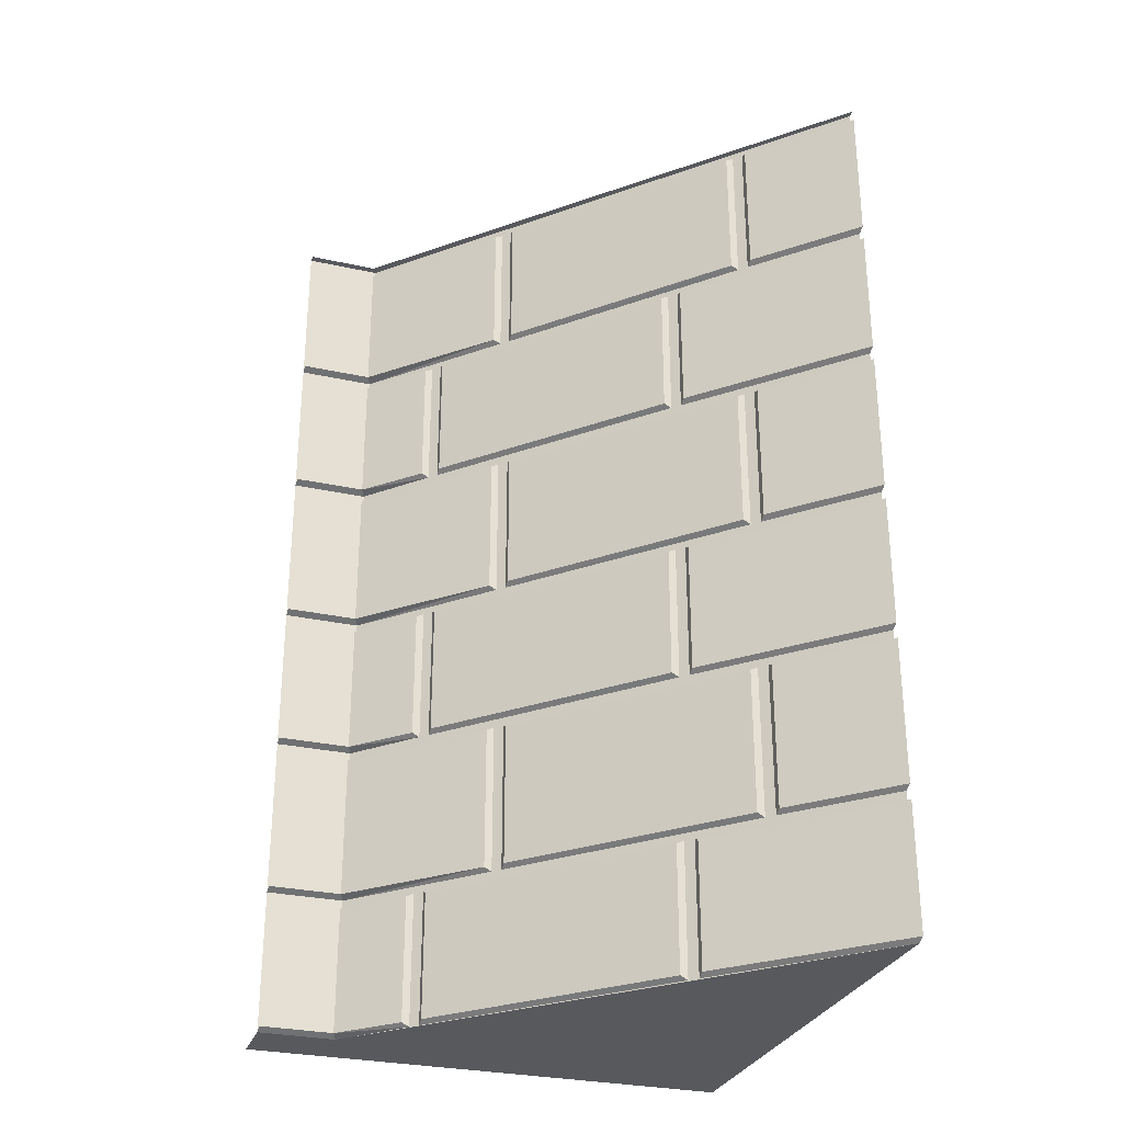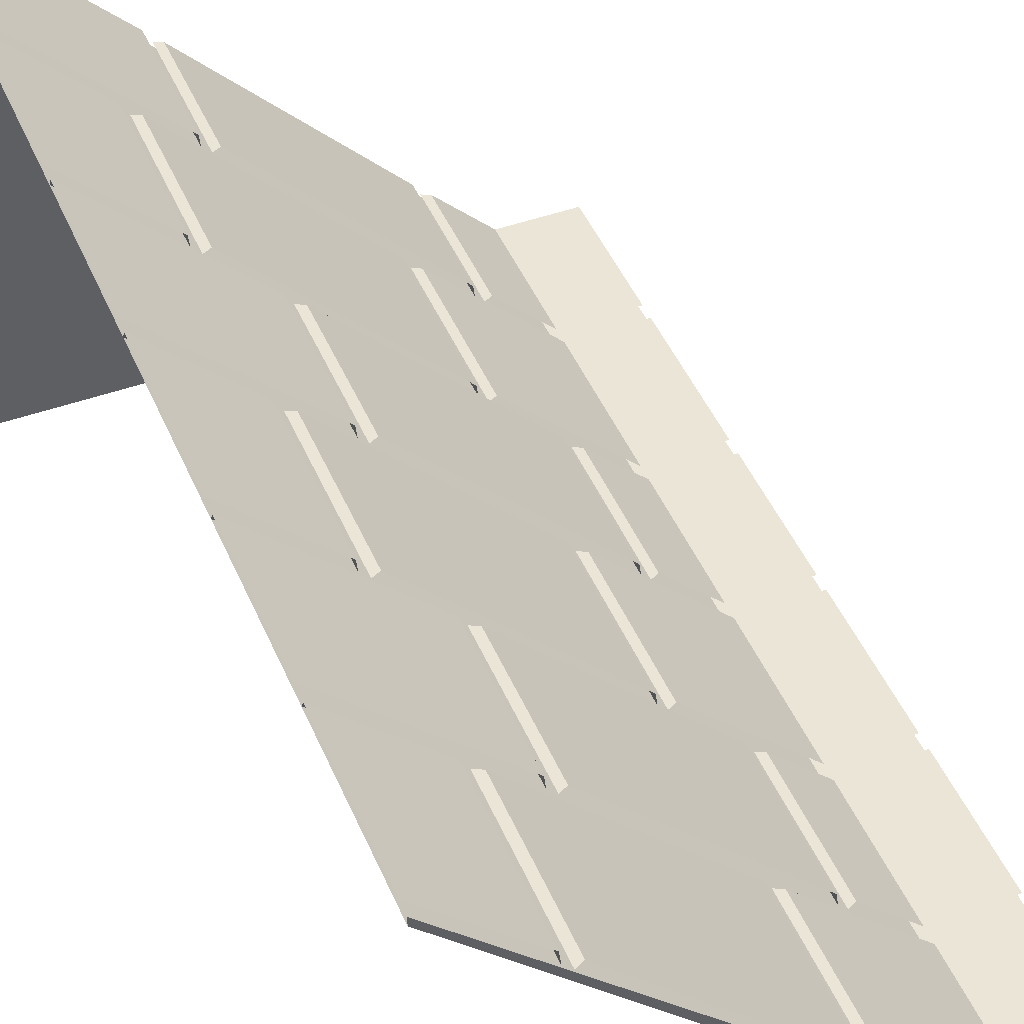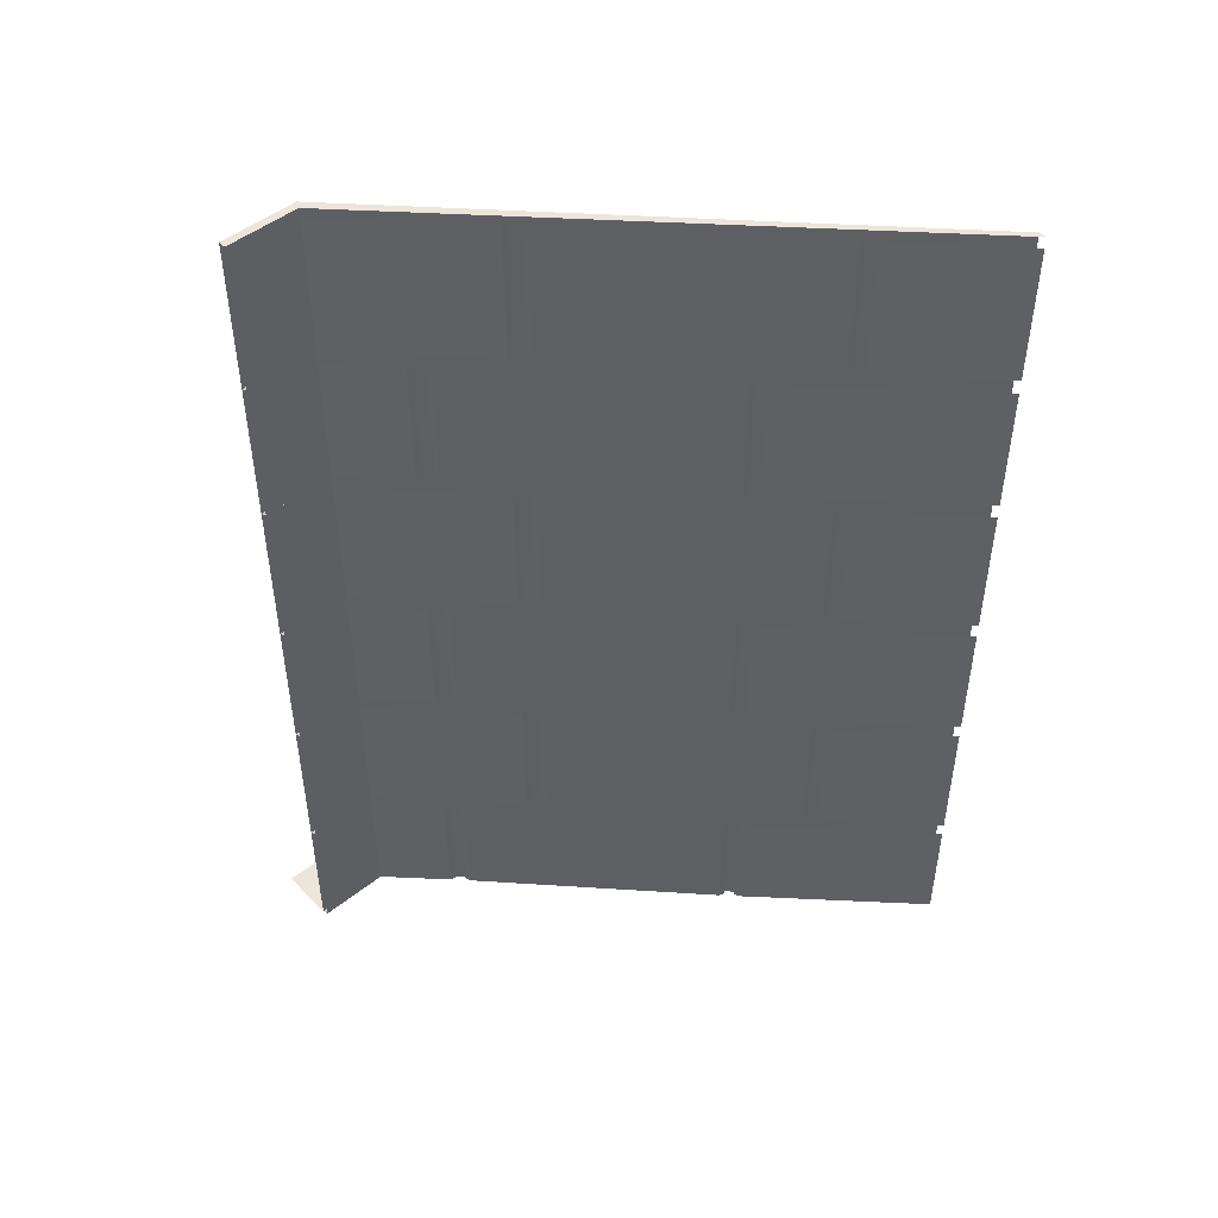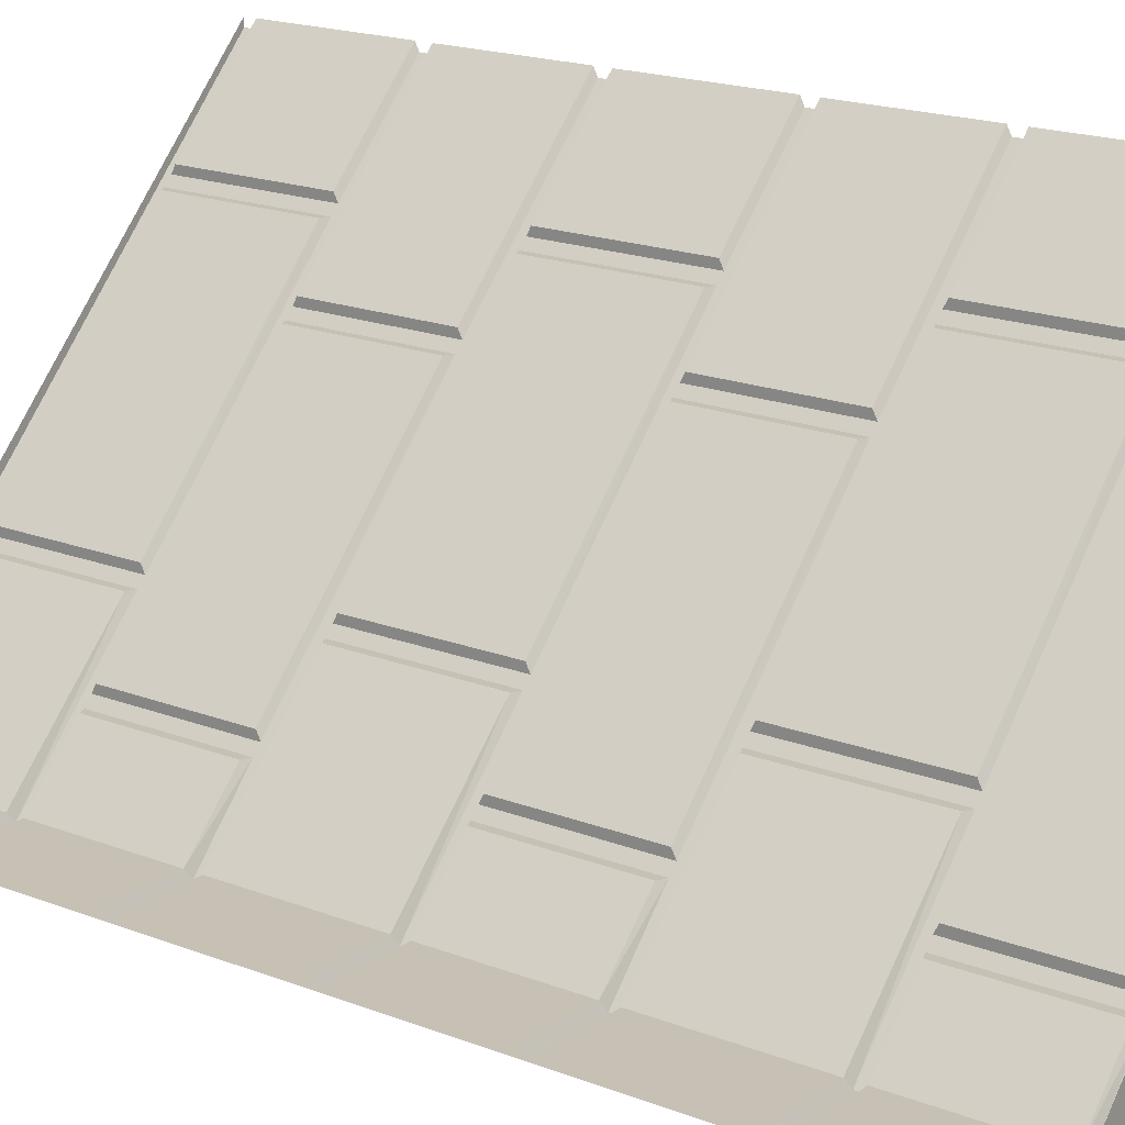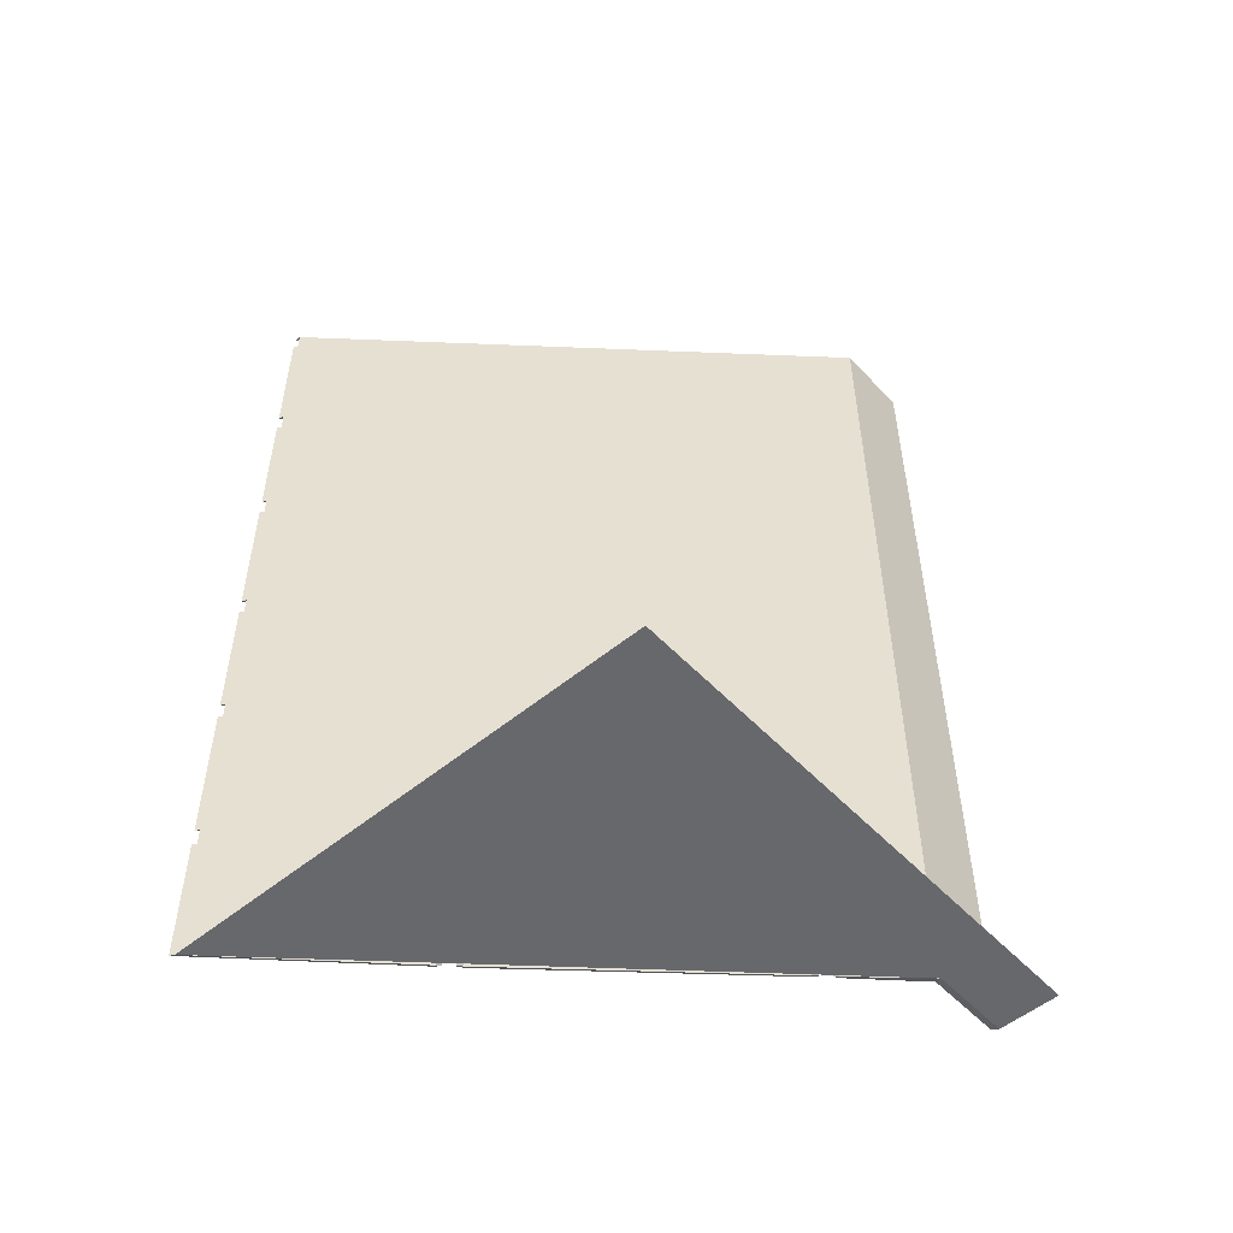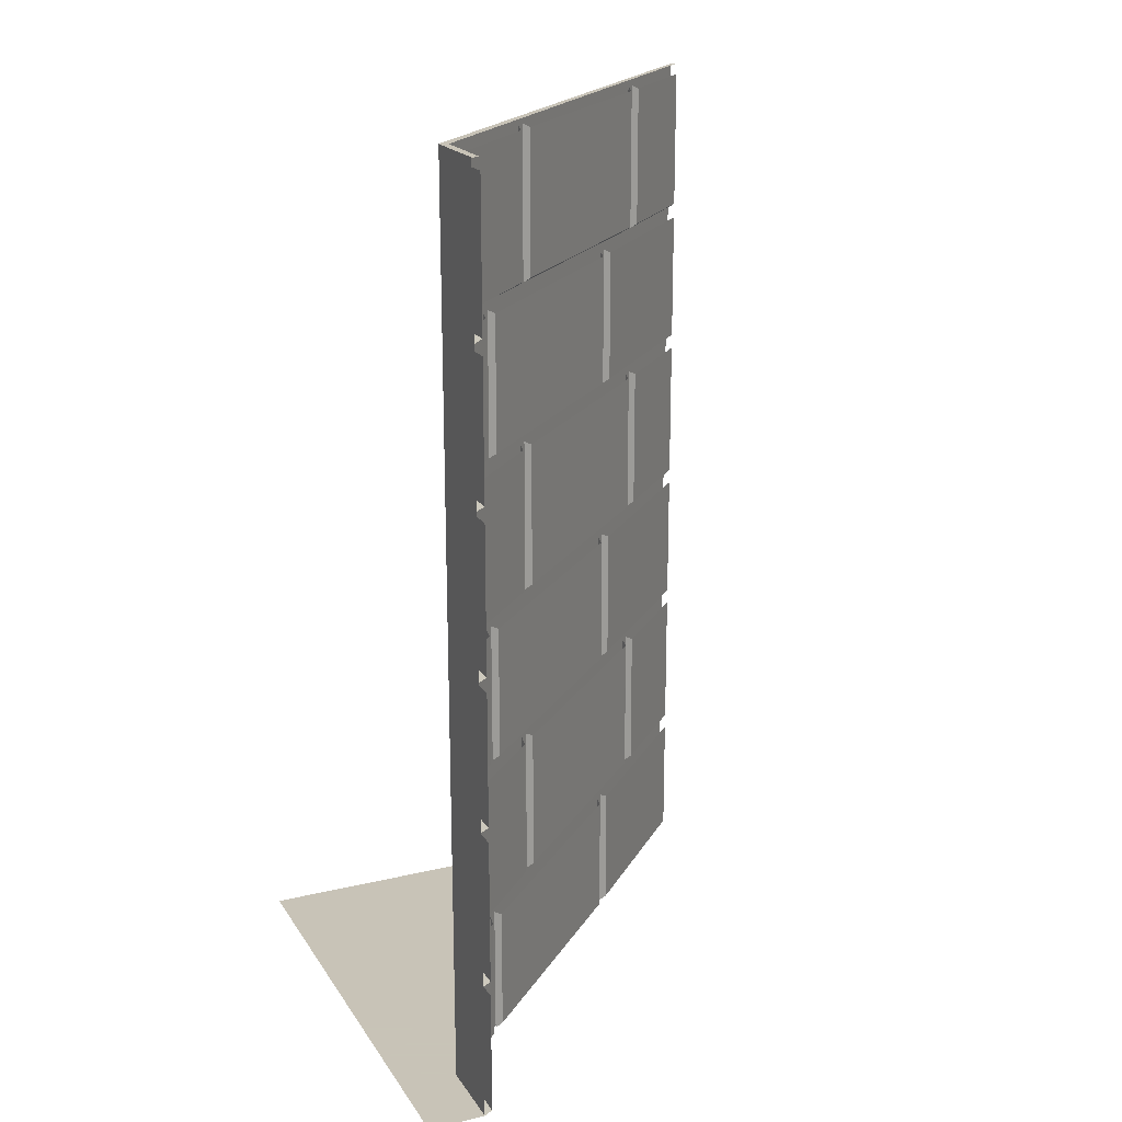
<metadata>
{"format":"obj","ext":"obj","renderer":"f3d","projection":"perspective","resolution":1024,"background":"white","views":[{"elev":-29.4,"azim":-18.1,"up":"+Y"},{"elev":46.0,"azim":157.7,"up":"+Z"},{"elev":48.0,"azim":-42.0,"up":"+Y"},{"elev":18.5,"azim":-53.4,"up":"+Z"},{"elev":-52.4,"azim":131.7,"up":"+Y"},{"elev":19.8,"azim":-113.7,"up":"+Y"}]}
</metadata>
<code>
v -0.3516 -1.578 -0.3672
v -0.1172 -1.578 -0.1328
v -0.1172 -1.281 -0.1328
v -0.3516 -1.281 -0.3672
v -0.5 -1.281 -0.3672
v -0.5 -1.578 -0.3672
v -0.3438 -1.586 -0.3828
v -0.1016 -1.586 -0.1328
v -0.1016 -1.273 -0.1328
v -0.08594 -1.578 -0.1016
v 0.2891 -1.578 0.2891
v 0.2891 -1.281 0.2891
v -0.08594 -1.281 -0.1016
v -0.08594 -1.273 -0.1172
v -0.08594 -1.586 -0.1172
v 0.3047 -1.586 0.2891
v 0.3047 -1.273 0.2891
v 0.3203 -1.578 0.3203
v 0.5 -1.578 0.5
v 0.5 -1.281 0.5
v 0.3203 -1.281 0.3203
v 0.3203 -1.273 0.3047
v 0.3203 -1.586 0.3047
v 0.5 -1.586 0.4844
v -0.2422 -1.609 -0.2578
v -0.3516 -1.609 -0.3672
v -0.3516 -1.867 -0.3672
v -0.2422 -1.867 -0.2578
v -0.2266 -1.875 -0.2578
v -0.2266 -1.602 -0.2578
v -0.3438 -1.875 -0.3828
v -0.5 -1.867 -0.3672
v -0.5 -1.875 -0.3828
v -0.2422 -1.875 -0.5
v 0.5 -1.875 0.4844
v 0.5 -1.258 0.4844
v -0.3438 -1.258 -0.3828
v -0.5 -1.258 -0.3828
v 0.5 -1.609 0.5
v 0.2031 -1.609 0.2031
v 0.2031 -1.867 0.2031
v 0.5 -1.867 0.5
v 0.2031 -1.875 0.1875
v 0.2031 -1.602 0.1875
v 0.1719 -1.609 0.1719
v -0.2109 -1.609 -0.2266
v -0.2109 -1.867 -0.2266
v 0.1719 -1.867 0.1719
v 0.1875 -1.875 0.1719
v 0.1875 -1.602 0.1719
v -0.2109 -1.602 -0.2422
v -0.2109 -1.875 -0.2422
v -0.2422 -0.9766 -0.2578
v -0.3516 -0.9766 -0.3672
v -0.3516 -1.25 -0.3672
v -0.2422 -1.25 -0.2578
v -0.2266 -1.258 -0.2578
v -0.2266 -0.9688 -0.2578
v -0.5 -1.25 -0.3672
v 0.5 -0.9766 0.5
v 0.2031 -0.9766 0.2031
v 0.2031 -1.25 0.2031
v 0.5 -1.25 0.5
v 0.2031 -1.258 0.1875
v 0.2031 -0.9688 0.1875
v 0.1719 -0.9766 0.1719
v -0.2109 -0.9766 -0.2266
v -0.2109 -1.25 -0.2266
v 0.1719 -1.25 0.1719
v 0.1875 -1.258 0.1719
v 0.1875 -0.9688 0.1719
v -0.2109 -0.9688 -0.2422
v -0.2109 -1.258 -0.2422
v -0.3516 -0.9453 -0.3672
v -0.1172 -0.9453 -0.1328
v -0.1172 -0.6484 -0.1328
v -0.3516 -0.6484 -0.3672
v -0.5 -0.6484 -0.3672
v -0.5 -0.9453 -0.3672
v -0.3438 -0.9531 -0.3828
v -0.1016 -0.9531 -0.1328
v -0.1016 -0.6406 -0.1328
v -0.08594 -0.9453 -0.1016
v 0.2891 -0.9453 0.2891
v 0.2891 -0.6484 0.2891
v -0.08594 -0.6484 -0.1016
v -0.08594 -0.6406 -0.1172
v -0.08594 -0.9531 -0.1172
v 0.3047 -0.9531 0.2891
v 0.3047 -0.6406 0.2891
v 0.3203 -0.9453 0.3203
v 0.5 -0.9453 0.5
v 0.5 -0.6484 0.5
v 0.3203 -0.6484 0.3203
v 0.3203 -0.6406 0.3047
v 0.3203 -0.9531 0.3047
v 0.5 -0.9531 0.4844
v -0.2422 -0.3438 -0.2578
v -0.3516 -0.3438 -0.3672
v -0.3516 -0.6172 -0.3672
v -0.2422 -0.6172 -0.2578
v -0.2266 -0.625 -0.2578
v -0.2266 -0.3359 -0.2578
v -0.3438 -0.625 -0.3828
v -0.5 -0.6172 -0.3672
v -0.5 -0.625 -0.3828
v 0.5 -0.625 0.4844
v 0.5 -0.2812 0.4844
v -0.3438 -0.2812 -0.3828
v -0.5 -0.2812 -0.3828
v 0.5 -0.3438 0.5
v 0.2031 -0.3438 0.2031
v 0.2031 -0.6172 0.2031
v 0.5 -0.6172 0.5
v 0.2031 -0.625 0.1875
v 0.2031 -0.3359 0.1875
v -0.3516 -0.3125 -0.3672
v -0.1172 -0.3125 -0.1328
v -0.1172 -0.02344 -0.1328
v -0.3516 -0.02344 -0.3672
v -0.5 -0.02344 -0.3672
v -0.5 -0.3125 -0.3672
v -0.3438 -0.3203 -0.3828
v -0.1016 -0.3203 -0.1328
v -0.1016 -0.01562 -0.1328
v 0.3203 -0.3125 0.3203
v 0.5 -0.3125 0.5
v 0.5 -0.02344 0.5
v 0.3203 -0.02344 0.3203
v 0.3203 -0.01562 0.3047
v 0.3203 -0.3203 0.3047
v 0.5 -0.3203 0.4844
v 0.5 -1.875 0.2422
v 0 -1.875 -0.5
v 0.5 -1.875 0
v 0.25 -1.875 -0.5
v 0.5 -1.875 -0.25
v 0.5 -1.875 -0.5
v 0.1719 -0.3438 0.1719
v -0.2109 -0.3438 -0.2266
v -0.2109 -0.6172 -0.2266
v 0.1719 -0.6172 0.1719
v 0.1875 -0.625 0.1719
v 0.1875 -0.3359 0.1719
v -0.2109 -0.3359 -0.2422
v -0.2109 -0.625 -0.2422
v -0.08594 -0.3125 -0.1016
v 0.2891 -0.3125 0.2891
v 0.2891 -0.02344 0.2891
v -0.08594 -0.02344 -0.1016
v -0.08594 -0.01562 -0.1172
v -0.08594 -0.3203 -0.1172
v 0.3047 -0.3203 0.2891
v 0.3047 -0.01562 0.2891
v 0.5 0 0.4844
v -0.3438 0 -0.3828
v -0.5 0 -0.3828
v 0.5 0 0.5
v -0.3516 0 -0.3672
v -0.5 0 -0.3672
v -0.5 -1.586 -0.3828
v -0.5 -1.609 -0.3672
v -0.5 -0.9766 -0.3672
v -0.5 -0.9531 -0.3828
v -0.5 -0.3438 -0.3672
v -0.5 -0.3203 -0.3828
v -0.5 -1.875 -0.5
f 1 2 3
f 1 3 4
f 1 4 5
f 1 5 6
f 1 6 7
f 1 7 2
f 2 7 8
f 2 8 3
f 3 8 9
f 10 11 12
f 10 12 13
f 10 13 14
f 10 14 15
f 10 15 11
f 11 15 16
f 11 16 12
f 12 16 17
f 18 19 20
f 18 20 21
f 18 21 22
f 18 22 23
f 18 23 19
f 19 23 24
f 6 161 7
f 25 26 27
f 25 27 28
f 25 28 29
f 25 29 30
f 29 28 27
f 29 27 31
f 31 27 32
f 31 32 33
f 39 40 41
f 39 41 42
f 42 41 35
f 35 41 43
f 43 41 44
f 44 41 40
f 162 32 27
f 162 27 26
f 31 33 34
f 31 34 35
f 66 67 68
f 66 68 69
f 66 69 70
f 66 70 71
f 68 67 72
f 68 72 73
f 68 73 70
f 68 70 69
f 34 133 35
f 34 33 167
f 31 35 36
f 31 36 37
f 31 37 38
f 31 38 33
f 45 46 47
f 45 47 48
f 45 48 49
f 45 49 50
f 47 46 51
f 47 51 52
f 47 52 49
f 47 49 48
f 53 54 55
f 53 55 56
f 53 56 57
f 53 57 58
f 57 56 55
f 57 55 37
f 37 55 59
f 37 59 38
f 60 61 62
f 60 62 63
f 63 62 36
f 36 62 64
f 64 62 65
f 65 62 61
f 163 59 55
f 163 55 54
f 74 75 76
f 74 76 77
f 74 77 78
f 74 78 79
f 74 79 80
f 74 80 75
f 75 80 81
f 75 81 76
f 76 81 82
f 91 92 93
f 91 93 94
f 91 94 95
f 91 95 96
f 91 96 92
f 92 96 97
f 98 99 100
f 98 100 101
f 98 101 102
f 98 102 103
f 102 101 100
f 102 100 104
f 104 106 37
f 104 37 107
f 111 112 113
f 111 113 114
f 114 113 107
f 107 113 115
f 115 113 116
f 116 113 112
f 37 36 107
f 79 164 80
f 106 38 37
f 83 84 85
f 83 85 86
f 83 86 87
f 83 87 88
f 83 88 84
f 84 88 89
f 84 89 85
f 85 89 90
f 104 100 105
f 104 105 106
f 104 107 108
f 104 108 109
f 104 109 110
f 104 110 106
f 117 118 119
f 117 119 120
f 117 123 118
f 118 123 124
f 118 124 119
f 119 124 125
f 126 127 128
f 126 128 129
f 126 129 130
f 126 130 131
f 126 131 127
f 127 131 132
f 165 105 100
f 165 100 99
f 117 120 121
f 117 121 122
f 117 122 123
f 122 166 123
f 133 34 134
f 133 134 135
f 135 134 136
f 135 136 137
f 137 136 138
f 139 140 141
f 139 141 142
f 139 142 143
f 139 143 144
f 141 140 145
f 141 145 146
f 141 146 143
f 141 143 142
f 147 148 149
f 147 149 150
f 147 150 151
f 147 151 152
f 147 152 148
f 148 152 153
f 148 153 149
f 149 153 154
f 109 108 155
f 109 155 156
f 109 156 157
f 109 157 110
f 156 155 158
f 156 158 159
f 156 159 160
f 156 160 157

</code>
